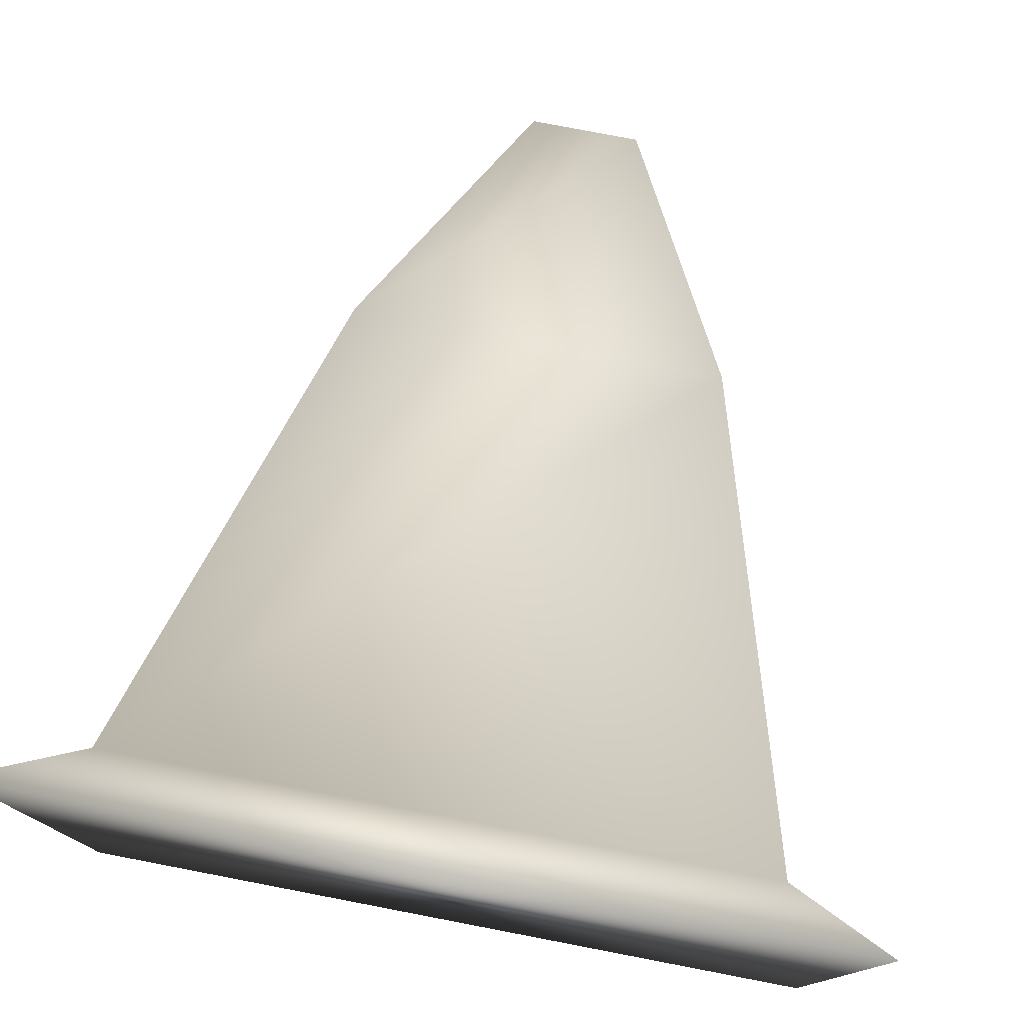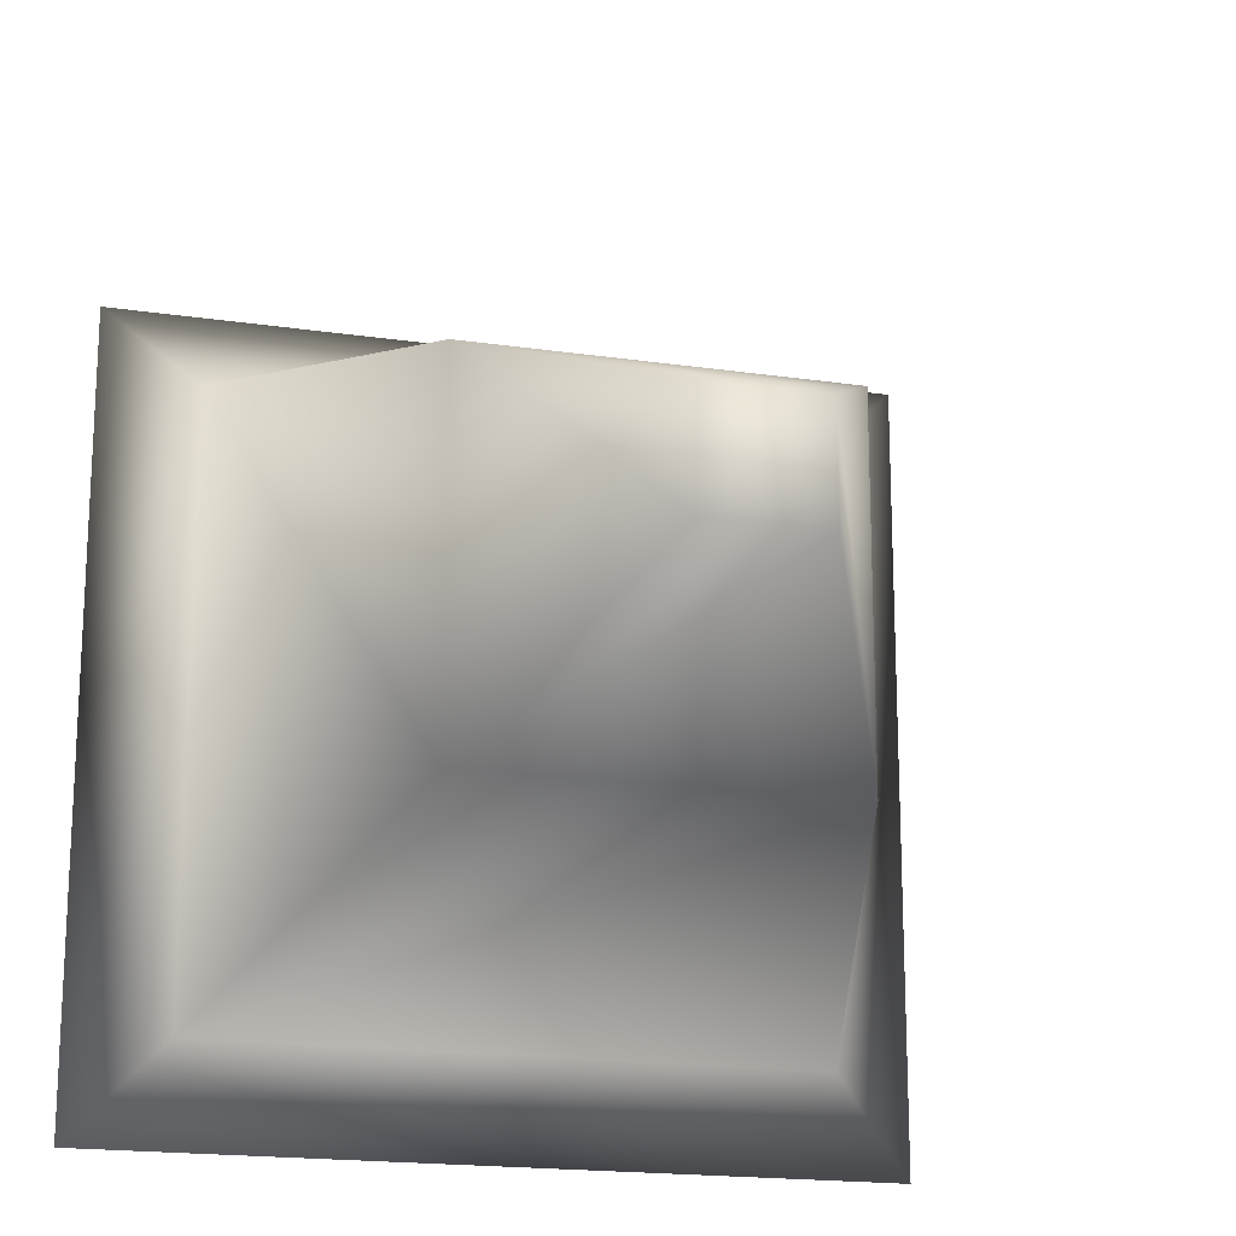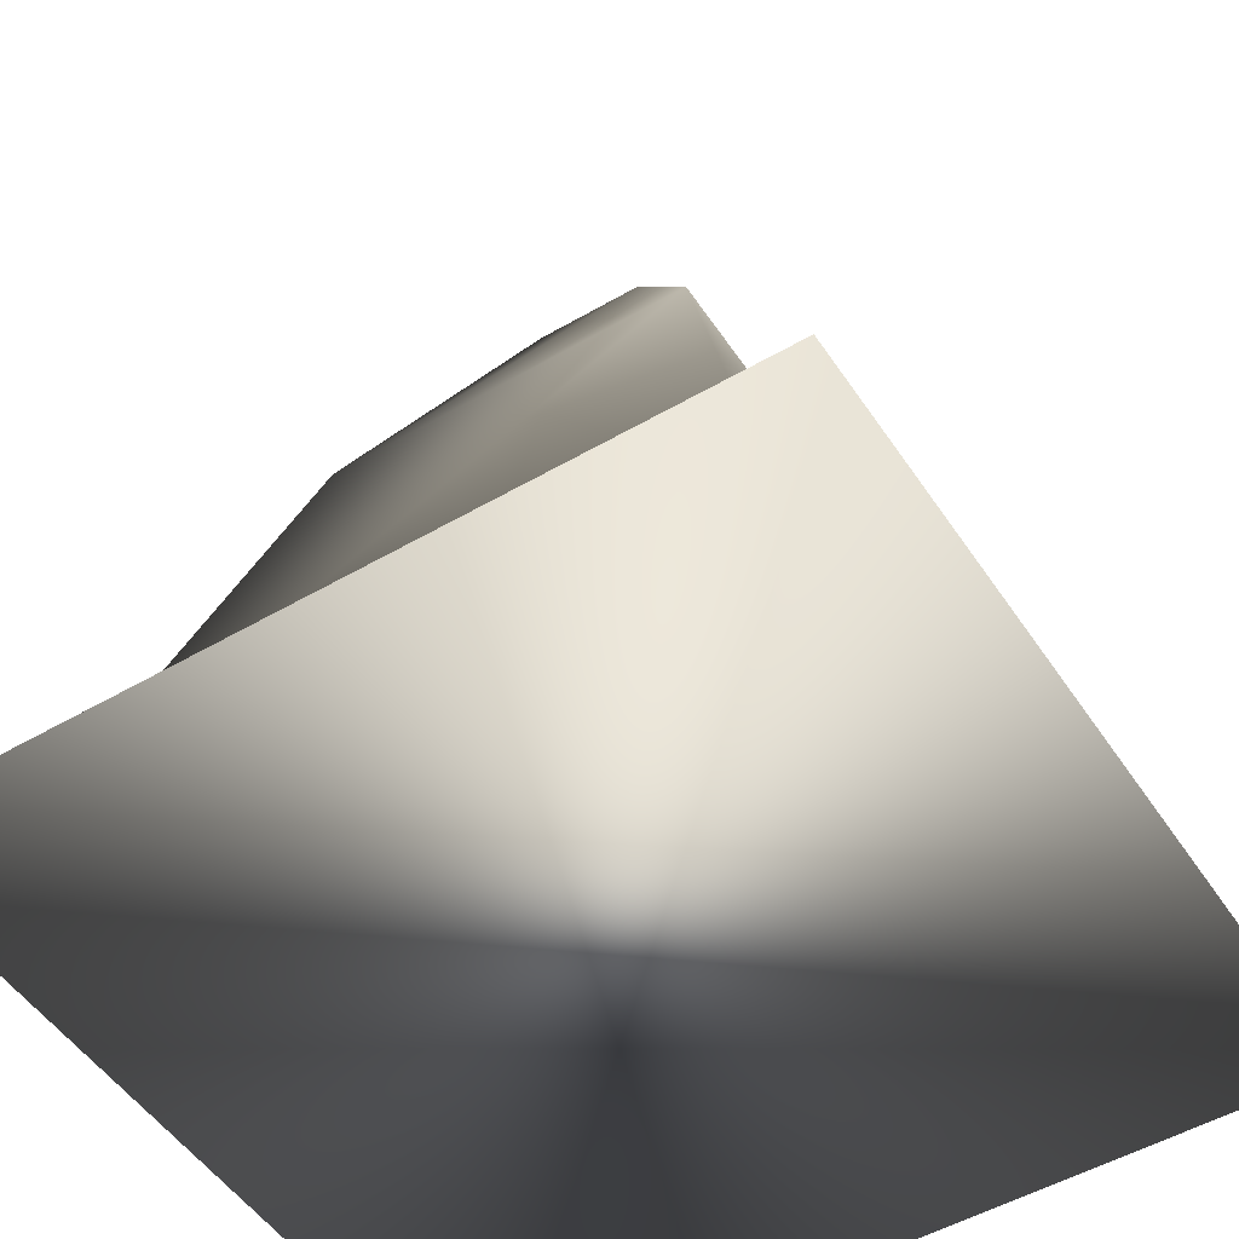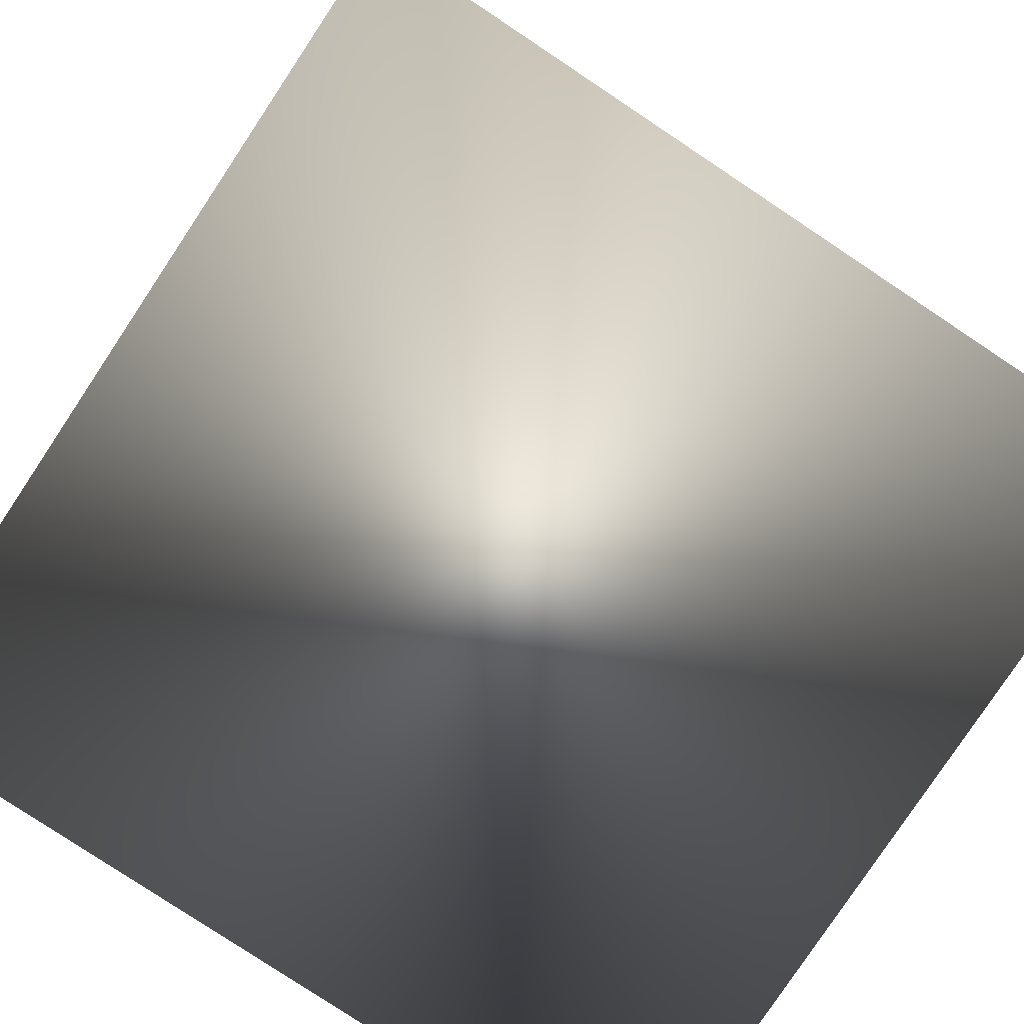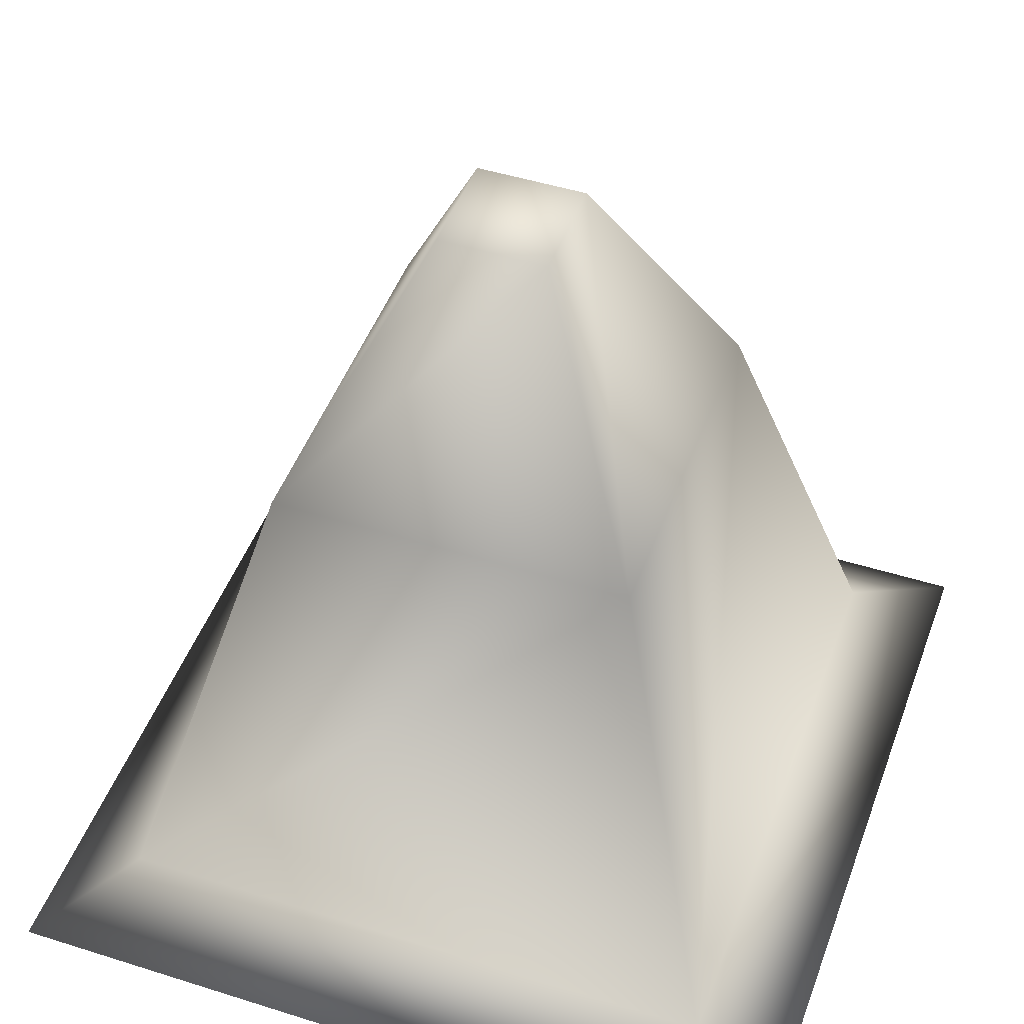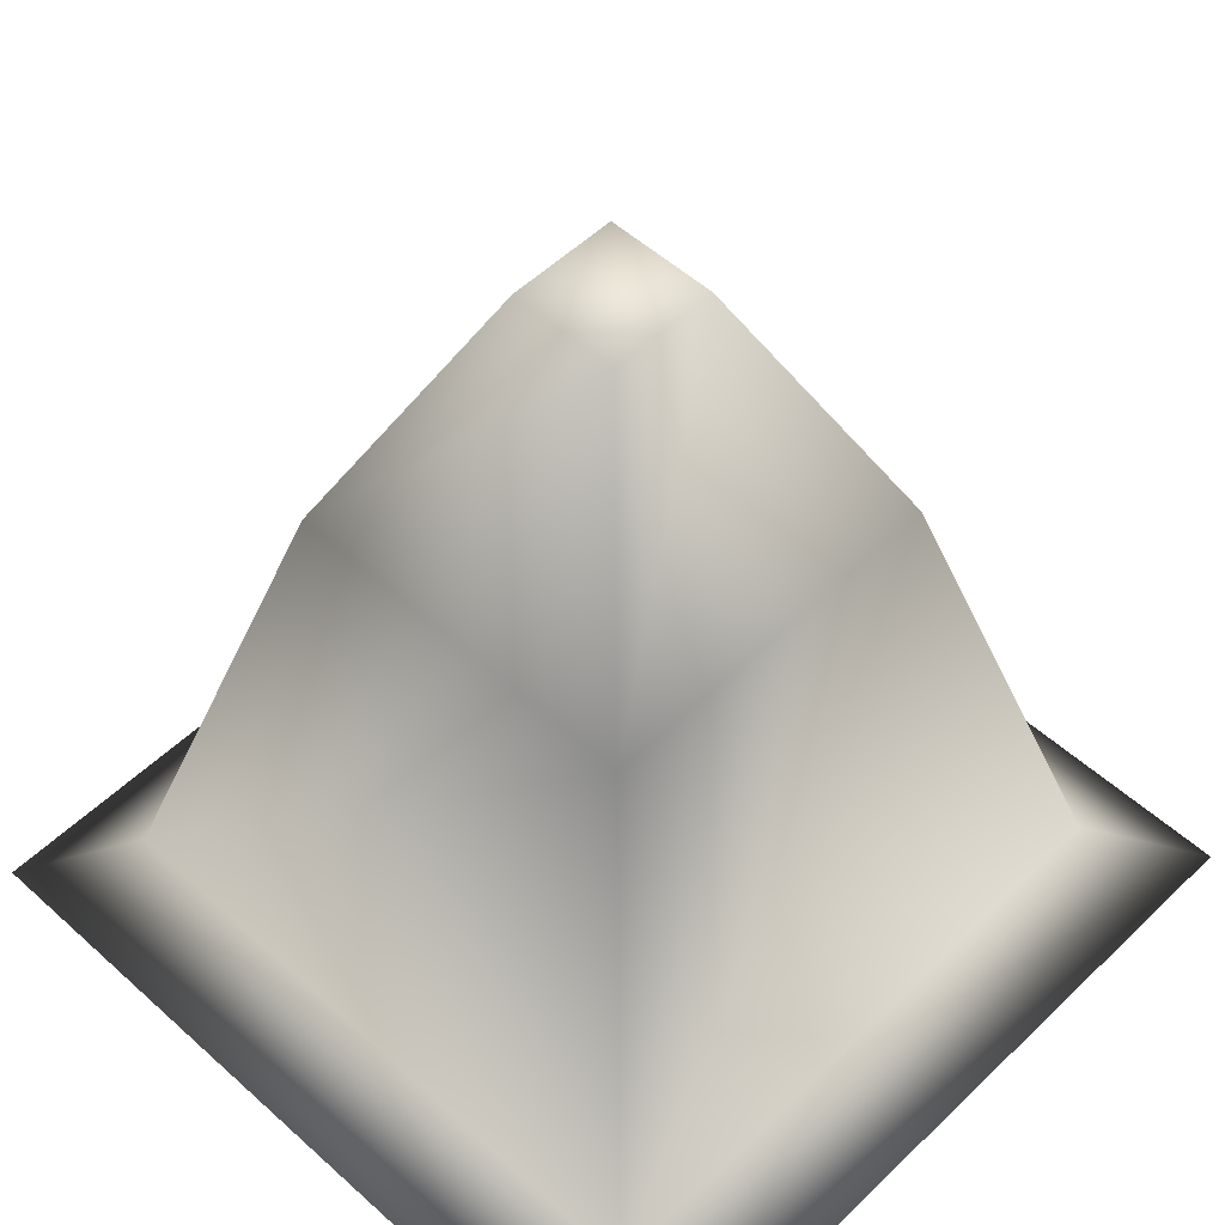
<metadata>
{"format":"obj","ext":"obj","renderer":"f3d","projection":"perspective","resolution":1024,"background":"white","views":[{"elev":78.2,"azim":10.9,"up":"+Z"},{"elev":-18.2,"azim":163.9,"up":"+Z"},{"elev":-50.8,"azim":122.5,"up":"+Y"},{"elev":-79.7,"azim":146.4,"up":"+Y"},{"elev":47.3,"azim":-70.3,"up":"+Y"},{"elev":52.7,"azim":-45.9,"up":"+Y"}]}
</metadata>
<code>
o Cube
v -0.3696 1.185 0.3696
v 0.3696 1.185 0.3696
v 0.1098 1.732 0.1098
v -0.1098 1.732 0.1098
v -0.3696 1.185 -0.3696
v -0.1098 1.732 -0.1098
v -0.6391 0.2126 0.6391
v 0.6391 0.2126 0.6391
v 0.3696 1.185 -0.3696
v 0.1098 1.732 -0.1098
v -0.6391 0.2126 -0.6391
v 0.6391 0.2126 -0.6391
v 0.8312 0.1 0.8312
v -0.8312 0.1 0.8312
v -0.8312 0.1 -0.8312
v 0.8312 0.1 -0.8312
f 1 2 3 4
f 5 1 4 6
f 2 1 7 8
f 2 9 10 3
f 10 6 4 3
f 9 5 6 10
f 1 5 11 7
f 9 2 8 12
f 13 8 7 14
f 5 9 12 11
f 14 7 11 15
f 16 12 8 13
f 12 16 15 11
f 16 13 14 15

</code>
